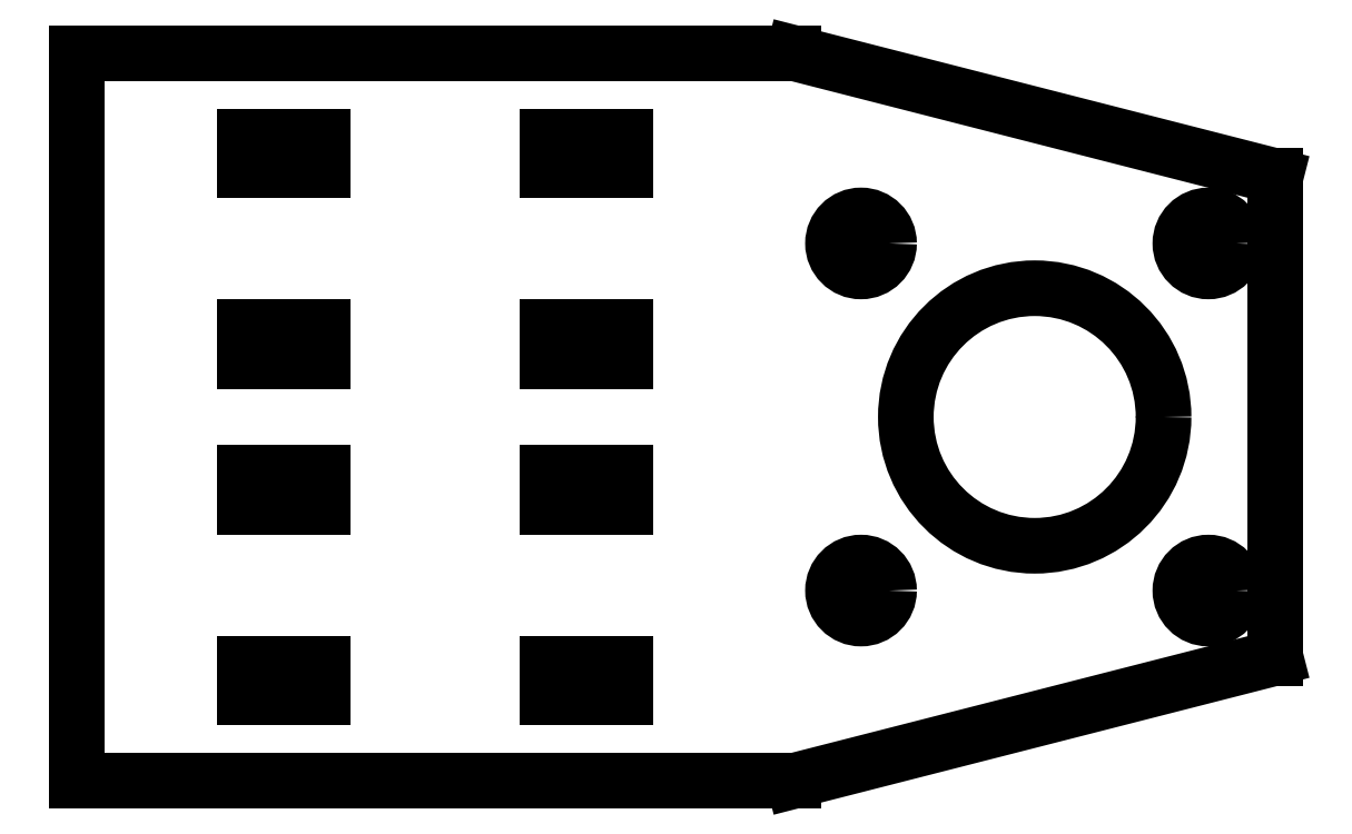
<metadata>
{"format":"dxf","ext":"dxf","renderer":"ezdxf+matplotlib","layout":"modelspace","background":"white","min_lineweight":24,"dpi":150}
</metadata>
<code>
0
SECTION
2
ENTITIES
0
LINE
8
Sketch
10
-64
20
32.5
30
0
11
0
21
32.5
31
0
0
LINE
8
Sketch
10
0
20
32.5
30
0
11
43
21
21.5
31
0
0
LINE
8
Sketch
10
43
20
21.5
30
0
11
43
21
-21.5
31
0
0
LINE
8
Sketch
10
43
20
-21.5
30
0
11
0
21
-32.5
31
0
0
LINE
8
Sketch
10
0
20
-32.5
30
0
11
-64
21
-32.5
31
0
0
LINE
8
Sketch
10
-64
20
-32.5
30
0
11
-64
21
32.5
31
0
0
LINE
8
Sketch
10
-49
20
-22
30
0
11
-42
21
-22
31
0
0
LINE
8
Sketch
10
-42
20
-22
30
0
11
-42
21
-25
31
0
0
LINE
8
Sketch
10
-42
20
-25
30
0
11
-49
21
-25
31
0
0
LINE
8
Sketch
10
-49
20
-25
30
0
11
-49
21
-22
31
0
0
LINE
8
Sketch
10
-22
20
-22
30
0
11
-15
21
-22
31
0
0
LINE
8
Sketch
10
-15
20
-22
30
0
11
-15
21
-25
31
0
0
LINE
8
Sketch
10
-15
20
-25
30
0
11
-22
21
-25
31
0
0
LINE
8
Sketch
10
-22
20
-25
30
0
11
-22
21
-22
31
0
0
LINE
8
Sketch
10
-22
20
-5
30
0
11
-15
21
-5
31
0
0
LINE
8
Sketch
10
-15
20
-5
30
0
11
-15
21
-8
31
0
0
LINE
8
Sketch
10
-15
20
-8
30
0
11
-22
21
-8
31
0
0
LINE
8
Sketch
10
-22
20
-8
30
0
11
-22
21
-5
31
0
0
LINE
8
Sketch
10
-49
20
-5
30
0
11
-42
21
-5
31
0
0
LINE
8
Sketch
10
-42
20
-5
30
0
11
-42
21
-8
31
0
0
LINE
8
Sketch
10
-42
20
-8
30
0
11
-49
21
-8
31
0
0
LINE
8
Sketch
10
-49
20
-8
30
0
11
-49
21
-5
31
0
0
LINE
8
Sketch
10
-49
20
8
30
0
11
-42
21
8
31
0
0
LINE
8
Sketch
10
-42
20
8
30
0
11
-42
21
5
31
0
0
LINE
8
Sketch
10
-42
20
5
30
0
11
-49
21
5
31
0
0
LINE
8
Sketch
10
-49
20
5
30
0
11
-49
21
8
31
0
0
LINE
8
Sketch
10
-49
20
22
30
0
11
-42
21
22
31
0
0
LINE
8
Sketch
10
-42
20
22
30
0
11
-42
21
25
31
0
0
LINE
8
Sketch
10
-42
20
25
30
0
11
-49
21
25
31
0
0
LINE
8
Sketch
10
-49
20
25
30
0
11
-49
21
22
31
0
0
LINE
8
Sketch
10
-22
20
25
30
0
11
-15
21
25
31
0
0
LINE
8
Sketch
10
-15
20
25
30
0
11
-15
21
22
31
0
0
LINE
8
Sketch
10
-15
20
22
30
0
11
-22
21
22
31
0
0
LINE
8
Sketch
10
-22
20
22
30
0
11
-22
21
25
31
0
0
LINE
8
Sketch
10
-22
20
8
30
0
11
-15
21
8
31
0
0
LINE
8
Sketch
10
-15
20
8
30
0
11
-15
21
5
31
0
0
LINE
8
Sketch
10
-15
20
5
30
0
11
-22
21
5
31
0
0
LINE
8
Sketch
10
-22
20
5
30
0
11
-22
21
8
31
0
0
CIRCLE
8
Sketch
10
21.5
20
-1.122e-25
40
11.5
0
CIRCLE
8
Sketch
10
6
20
15.5
40
2.5
0
CIRCLE
8
Sketch
10
37
20
15.5
40
2.5
0
CIRCLE
8
Sketch
10
37
20
-15.5
40
2.5
0
CIRCLE
8
Sketch
10
6
20
-15.5
40
2.5
0
ENDSEC
0
EOF

</code>
